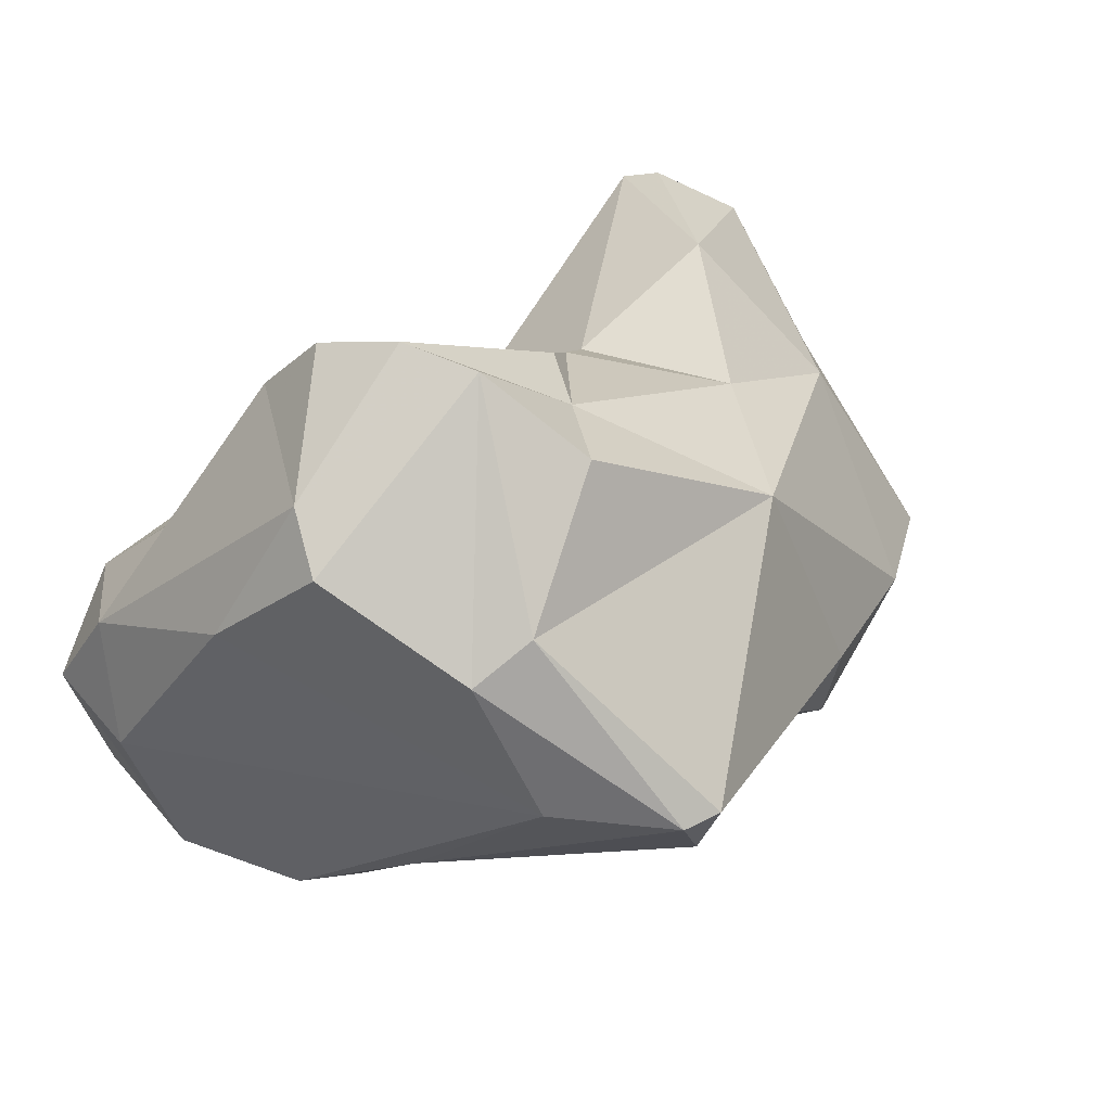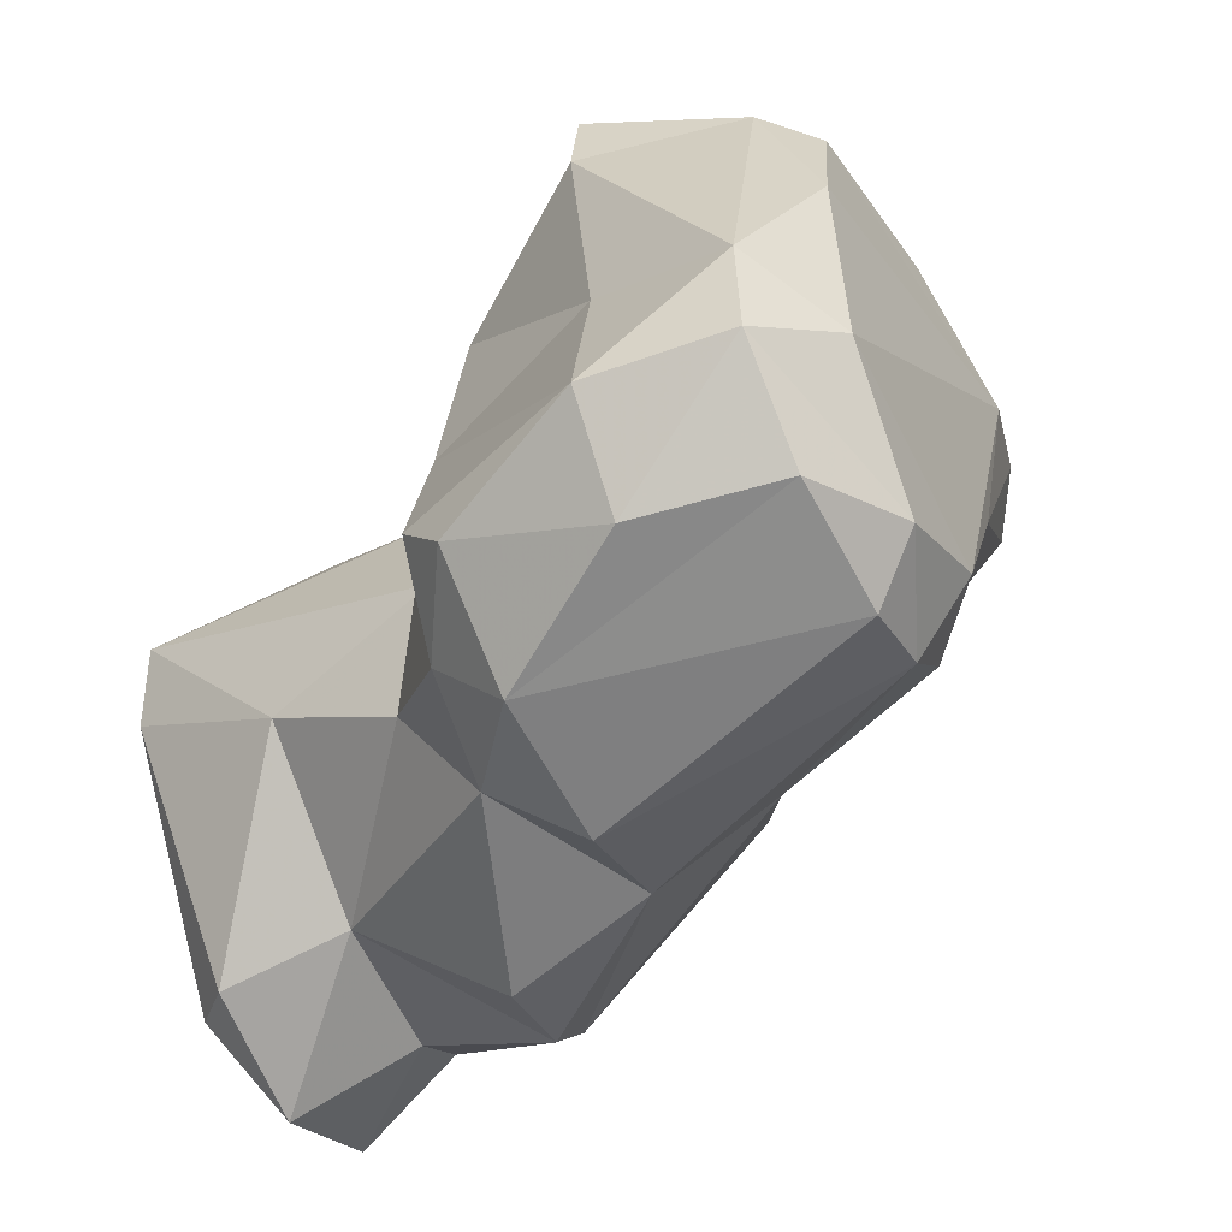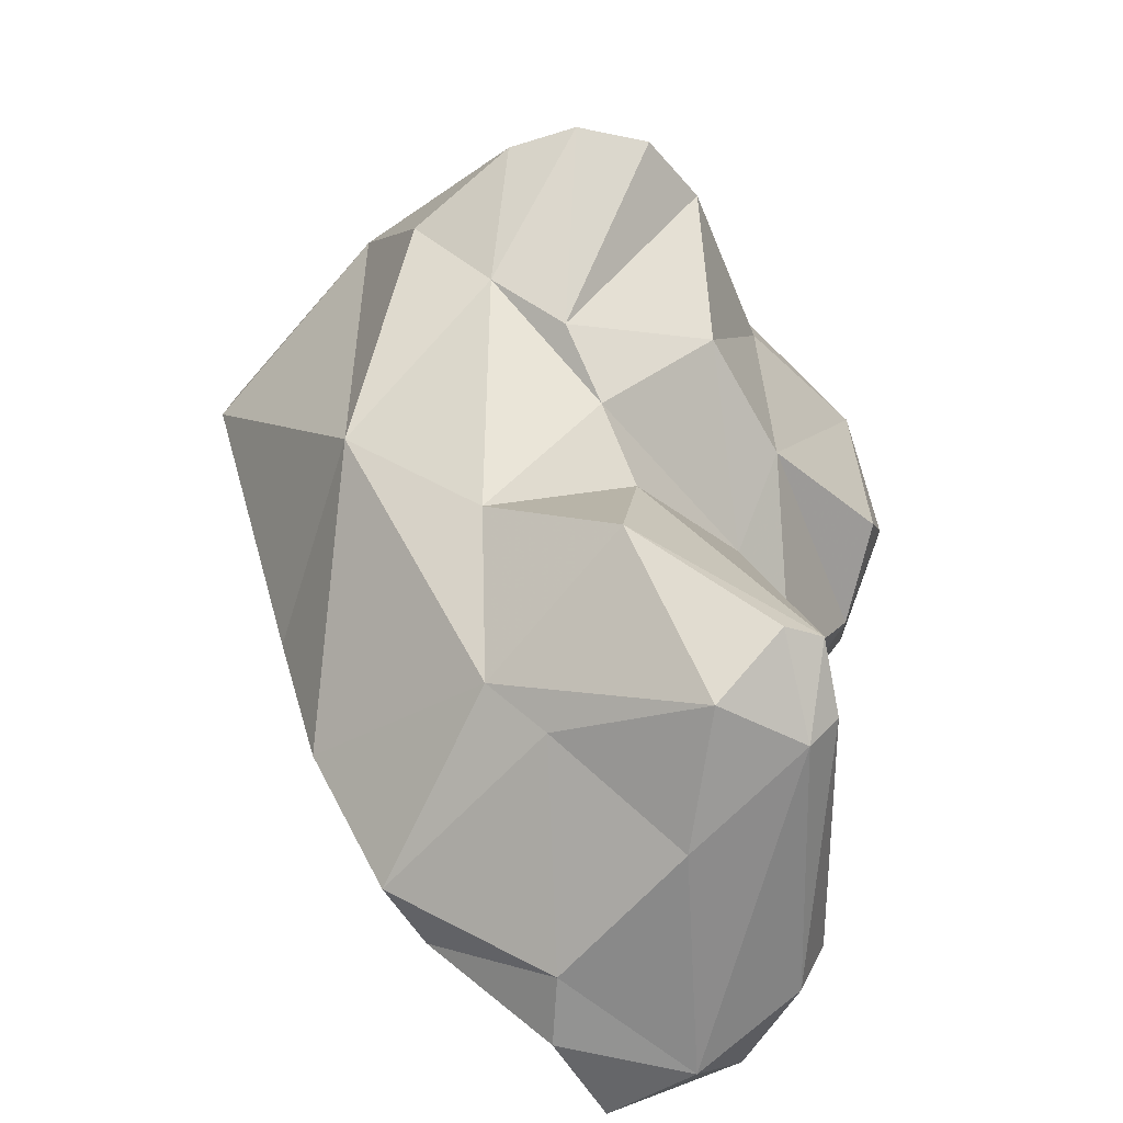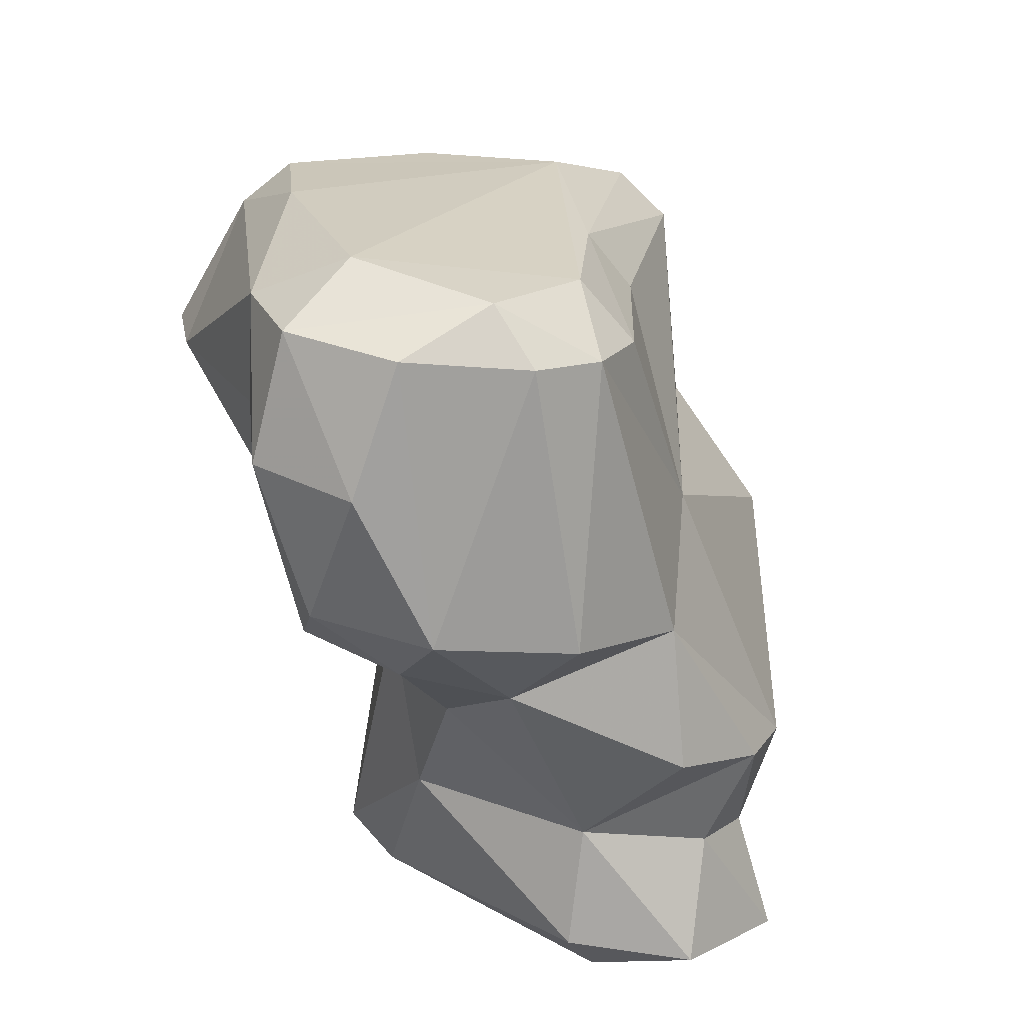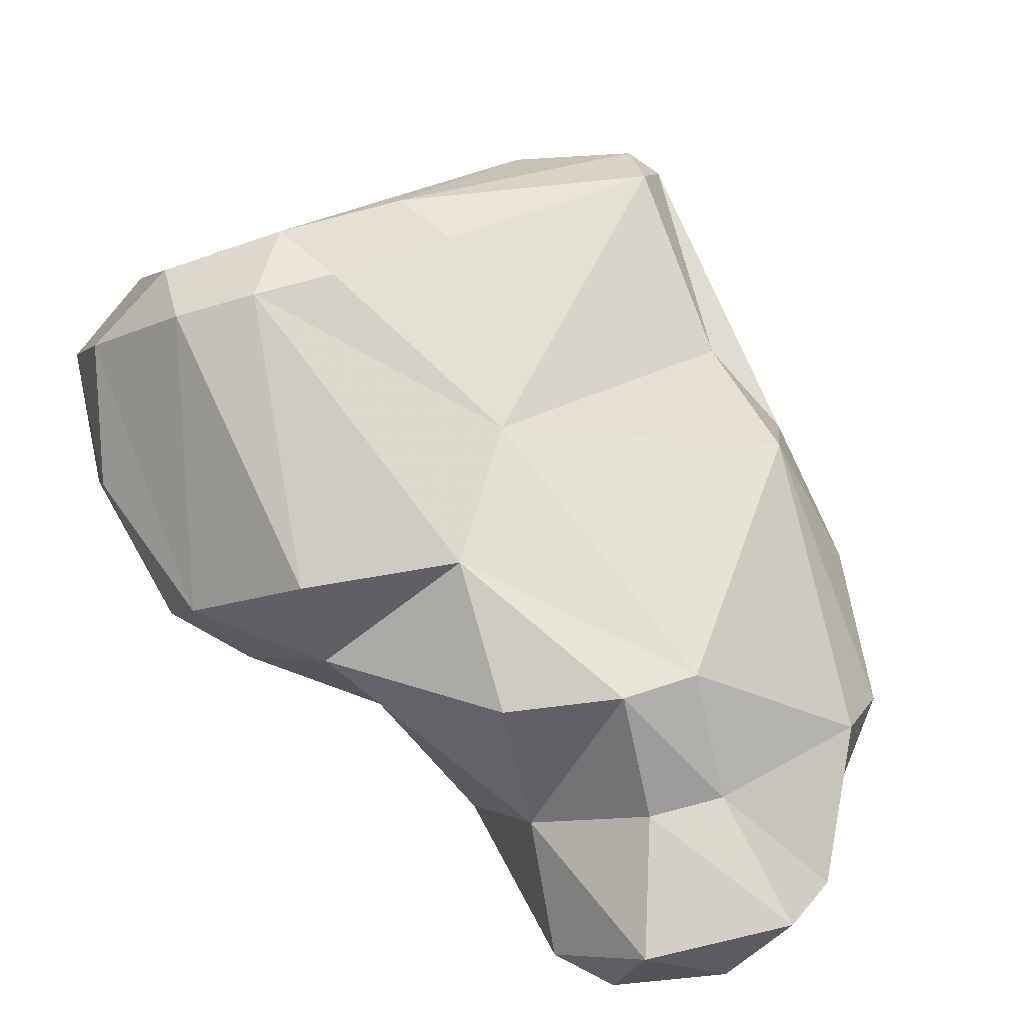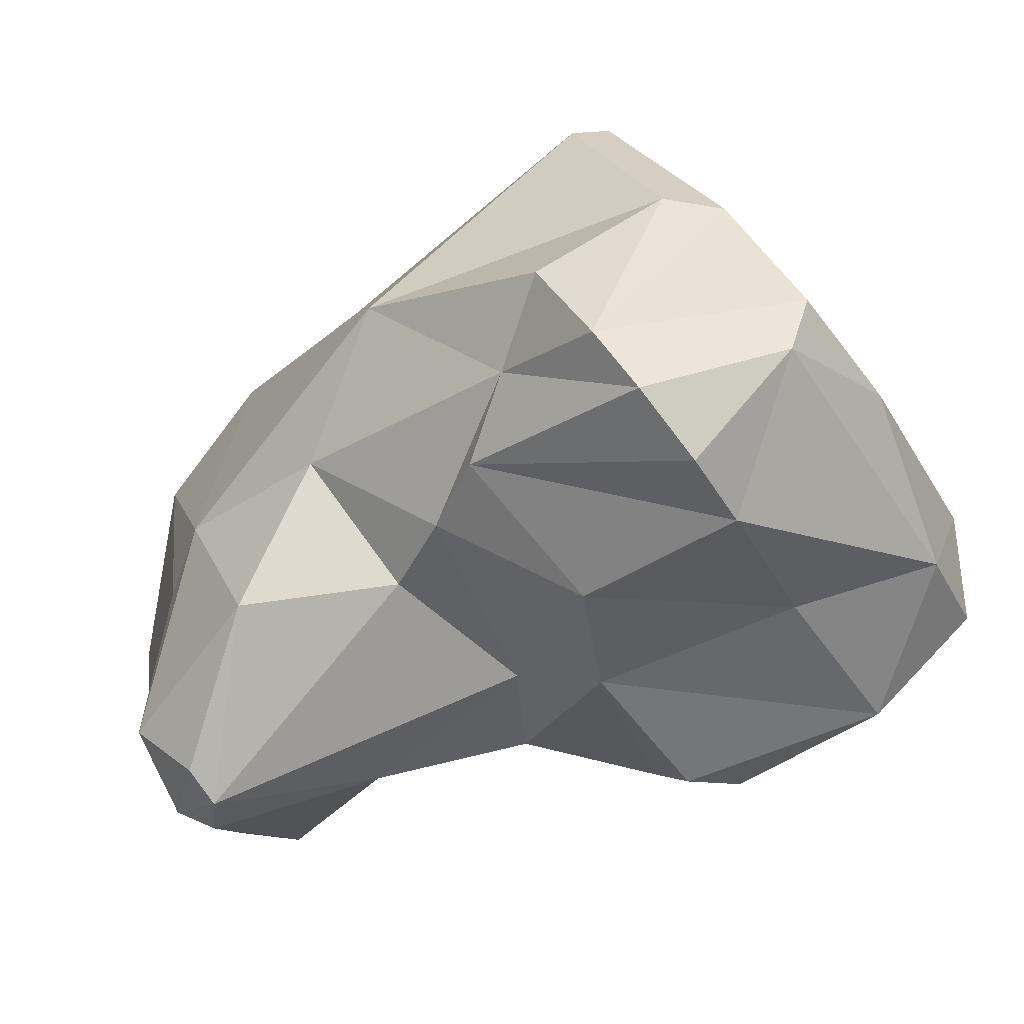
<metadata>
{"format":"obj","ext":"obj","renderer":"f3d","projection":"perspective","resolution":1024,"background":"white","views":[{"elev":63.0,"azim":41.2,"up":"+Y"},{"elev":-22.9,"azim":-42.9,"up":"+Y"},{"elev":-71.3,"azim":-169.3,"up":"+Z"},{"elev":48.1,"azim":-40.6,"up":"+Z"},{"elev":-72.1,"azim":38.5,"up":"+Y"},{"elev":65.6,"azim":-105.8,"up":"+Y"}]}
</metadata>
<code>
v 170 300.8 76.27
v 170.2 302.9 79.85
v 170.2 301.5 74.88
v 171.4 299.1 74.49
v 172.4 304.4 73.1
v 171.5 297.8 76.58
v 171.1 300.2 80.09
v 172.6 306 81.8
v 171.8 303.6 82.75
v 172.4 301.3 62.83
v 172.4 306.2 77.99
v 172.4 303.2 63.03
v 173.3 310.5 76.4
v 173.5 307.6 72.87
v 173.1 299.4 71.35
v 173.2 303.7 62.66
v 172.8 300.4 67.24
v 173.4 297.2 73.69
v 173.2 300.9 82.88
v 173.1 301.1 62.02
v 173.5 294.9 64.82
v 174.2 312.3 75.57
v 174.2 294.7 63.37
v 173.8 302.6 71.31
v 175.9 305.5 68.83
v 177 309.1 71.01
v 175 302.6 61.59
v 175.9 292.5 64.42
v 175 296 67.56
v 176.1 309 81.09
v 176.3 305.9 64.85
v 176.9 293.5 62.46
v 175.9 313.1 74.74
v 176.7 294.2 70.86
v 176.4 307.3 69.98
v 176.5 312 78.66
v 176.1 299.3 61.62
v 174.4 304.2 83.2
v 174.5 295.9 75.8
v 175.7 299 82.37
v 175.9 300.7 83.26
v 177.6 298.8 81.64
v 177.8 294.1 66.62
v 179.2 293.9 69.47
v 179.1 292.6 62.95
v 179.5 296.7 62.05
v 177.6 313 74.15
v 178.7 302 63.24
v 177.8 311.5 79.54
v 178.6 310.3 72.25
v 179.9 295 62.2
v 178.7 300.8 82.22
v 181.5 310.2 78.78
v 180.3 311.6 73.58
v 179.9 303 64.24
v 179.4 294.4 65.83
v 181.9 310.7 77.25
v 177.9 296 73.93
v 183.2 298.7 63.87
v 182.5 296.9 64.32
v 179.3 299.4 80.75
v 179.5 306.1 67.48
v 181.7 302.1 79.29
v 183.7 307.3 79.07
v 182.6 307.6 69.89
v 184.5 301.1 66.67
v 180.8 294.6 68.64
v 180.3 298.3 75.39
v 185.2 300.2 70.3
v 185.2 302.8 69.94
v 181.2 303.2 80.68
v 185 303.4 72.48
v 186.2 307.3 77.32
v 186.5 307.1 76.42
v 186.3 305.6 76.86
g foo
f 28 32 45
f 21 23 28
f 32 28 23
f 45 32 51
f 46 32 37
f 51 32 46
f 20 32 23
f 37 32 20
f 20 23 10
f 23 21 10
f 27 37 20
f 20 10 12
f 12 16 20
f 27 20 16
f 56 43 45
f 43 28 45
f 21 28 29
f 29 28 43
f 56 45 51
f 29 17 21
f 56 51 60
f 60 51 46
f 46 59 60
f 17 10 21
f 37 48 46
f 59 46 48
f 55 59 48
f 17 12 10
f 48 37 27
f 55 48 27
f 12 31 16
f 16 31 27
f 31 55 27
f 34 18 29
f 43 44 29
f 44 34 29
f 43 56 44
f 67 44 56
f 60 67 56
f 17 29 15
f 29 18 15
f 67 60 69
f 59 69 60
f 15 24 17
f 59 66 69
f 66 59 55
f 17 24 12
f 12 24 25
f 12 25 31
f 55 31 62
f 25 62 31
f 34 44 58
f 34 58 18
f 58 39 18
f 67 58 44
f 18 39 6
f 18 6 4
f 1 4 6
f 18 4 15
f 1 3 4
f 5 4 3
f 24 15 5
f 15 4 5
f 70 69 66
f 66 65 70
f 65 66 55
f 24 5 14
f 35 25 24
f 35 24 14
f 62 65 55
f 62 25 35
f 35 50 62
f 50 35 26
f 65 62 50
f 26 35 14
f 58 42 39
f 68 42 58
f 68 58 67
f 6 7 1
f 69 68 67
f 72 68 69
f 2 3 1
f 2 1 7
f 69 70 72
f 5 3 2
f 72 70 74
f 74 70 65
f 2 11 5
f 14 5 11
f 13 14 11
f 14 13 26
f 54 65 50
f 26 13 22
f 26 22 33
f 50 26 33
f 54 50 47
f 47 50 33
f 40 39 42
f 61 42 68
f 40 6 39
f 19 7 6
f 40 19 6
f 61 68 63
f 7 9 2
f 9 7 19
f 63 68 75
f 68 72 75
f 9 8 2
f 74 75 72
f 11 2 8
f 74 65 57
f 65 54 57
f 11 8 13
f 8 36 13
f 22 13 36
f 57 54 47
f 33 22 36
f 33 36 47
f 41 40 42
f 42 52 41
f 52 42 61
f 19 40 41
f 71 52 61
f 38 41 52
f 61 63 71
f 38 9 41
f 9 19 41
f 64 38 52
f 64 52 71
f 63 75 71
f 73 71 75
f 73 64 71
f 75 74 73
f 8 9 38
f 30 8 38
f 53 64 73
f 74 57 73
f 30 38 64
f 57 53 73
f 36 8 30
f 53 49 64
f 49 30 64
f 49 36 30
f 47 36 49
f 53 47 49
f 53 57 47
g

</code>
